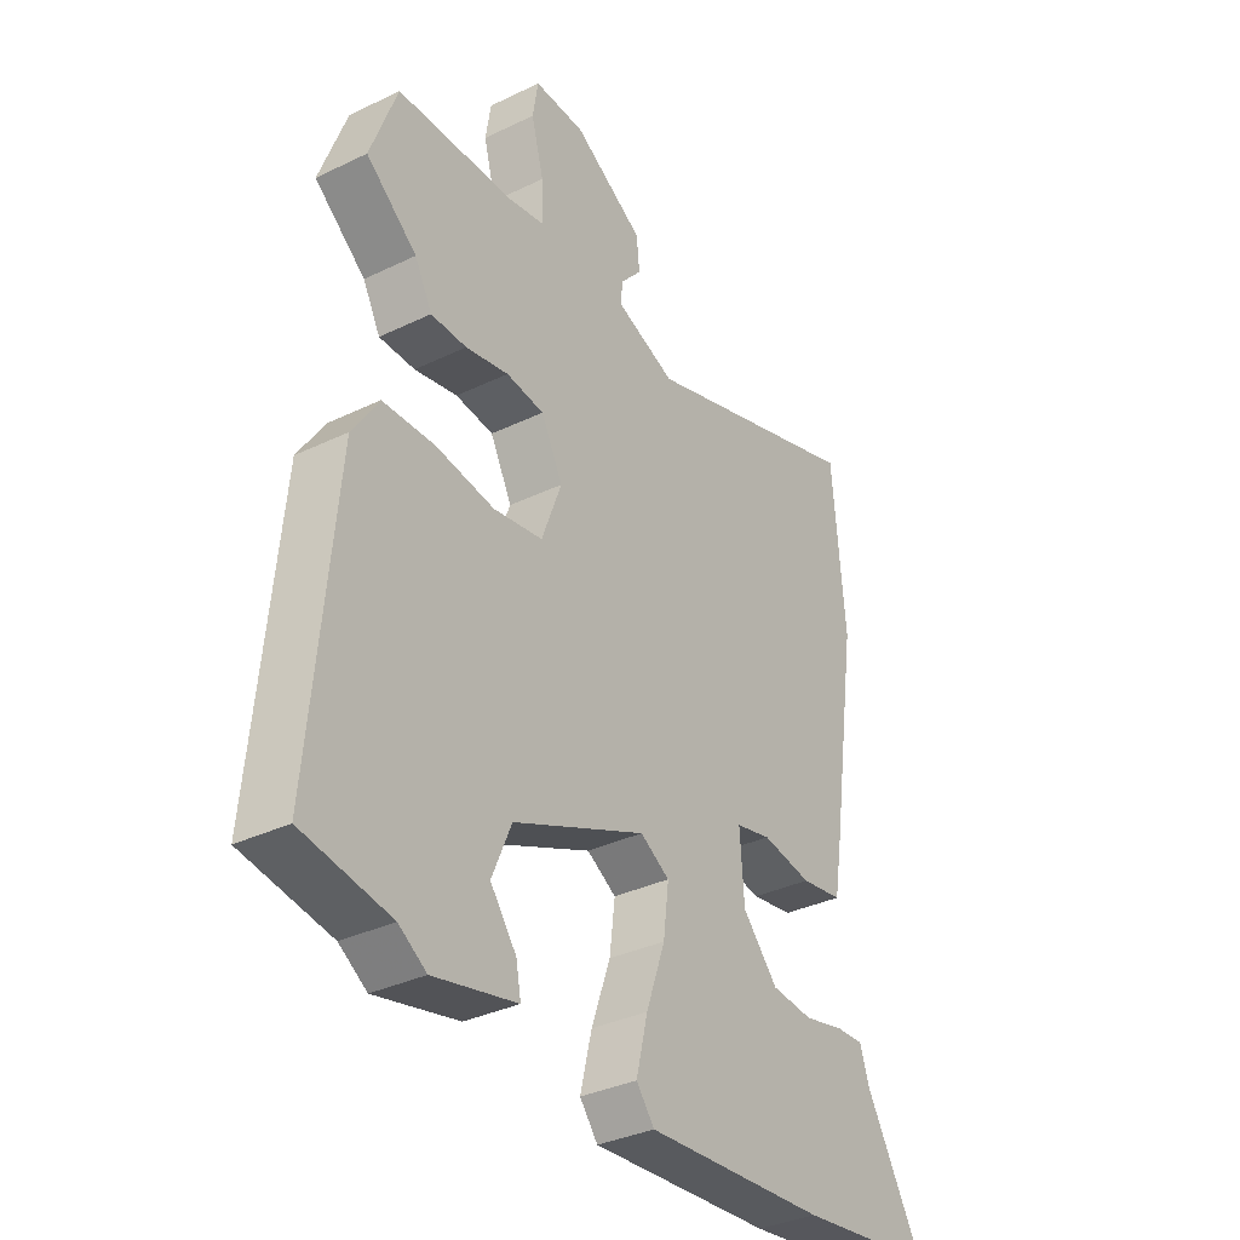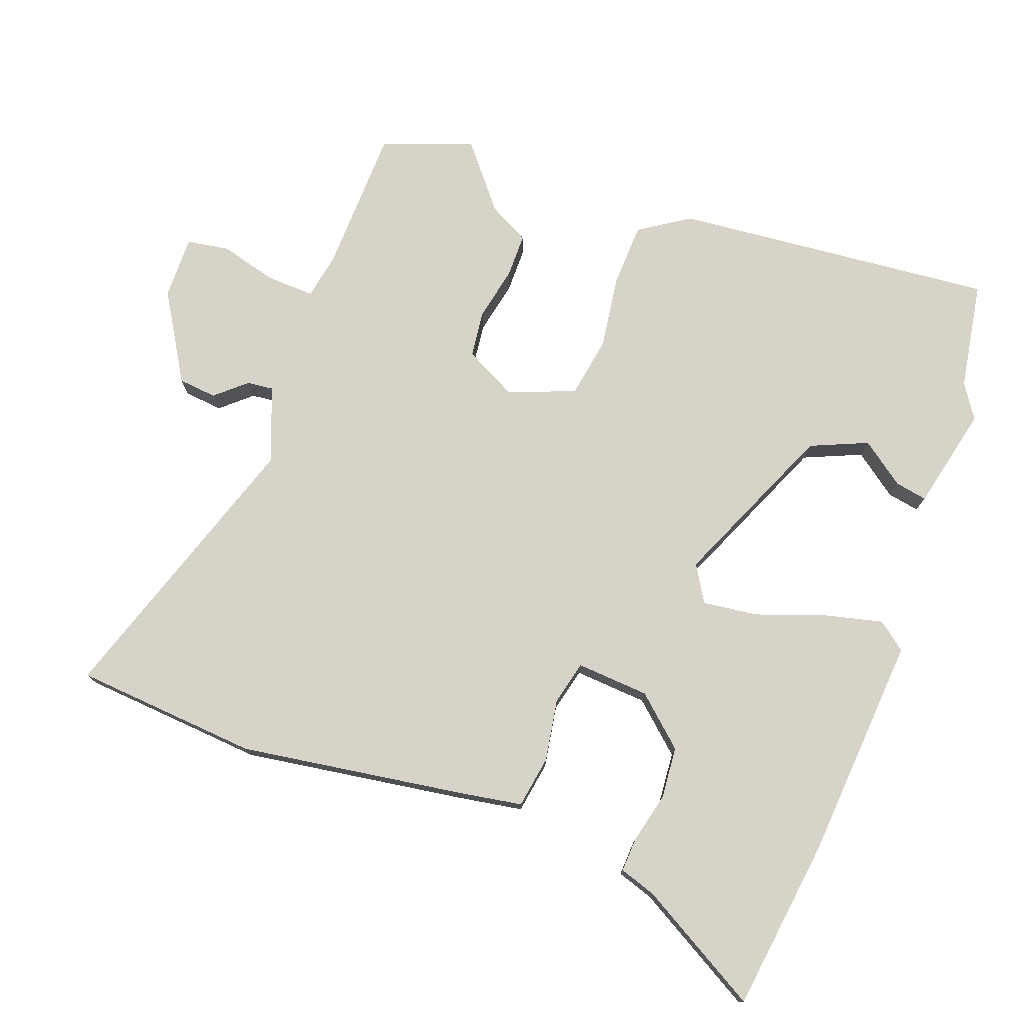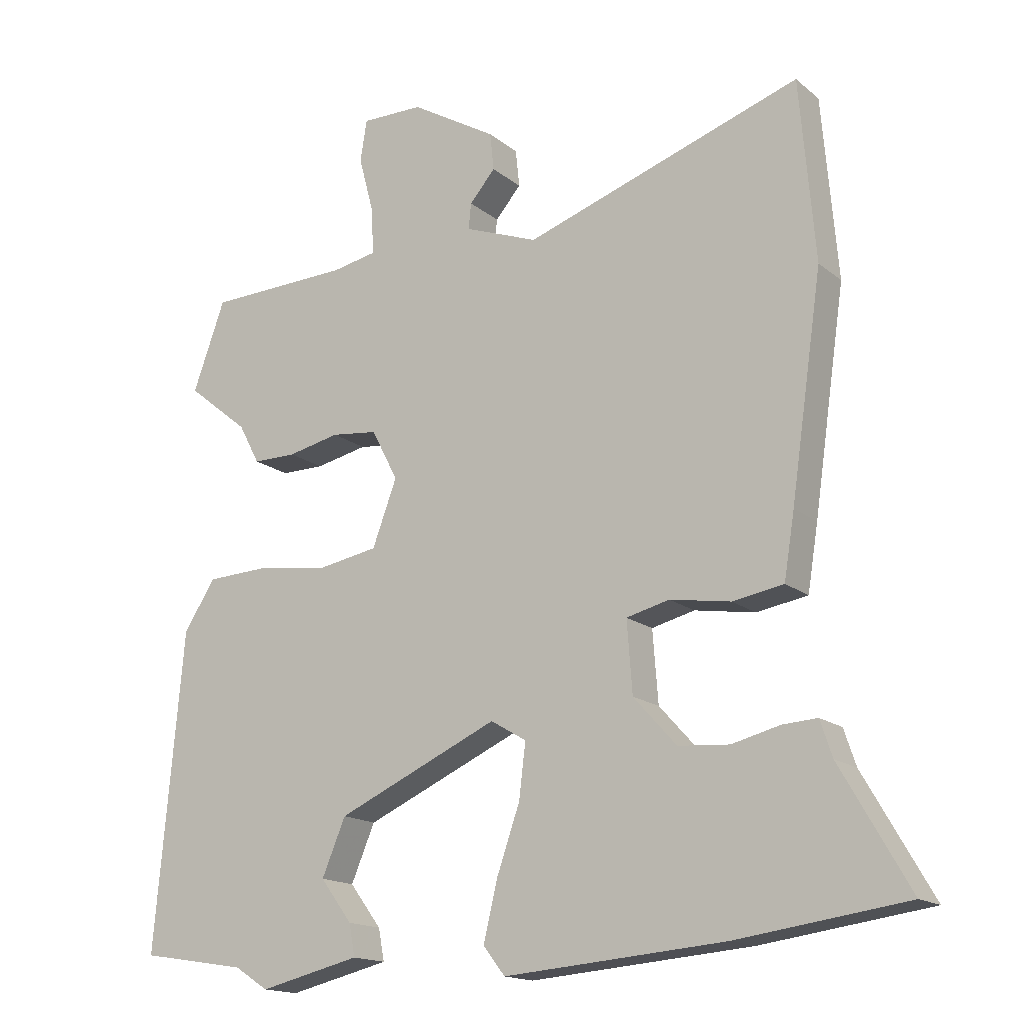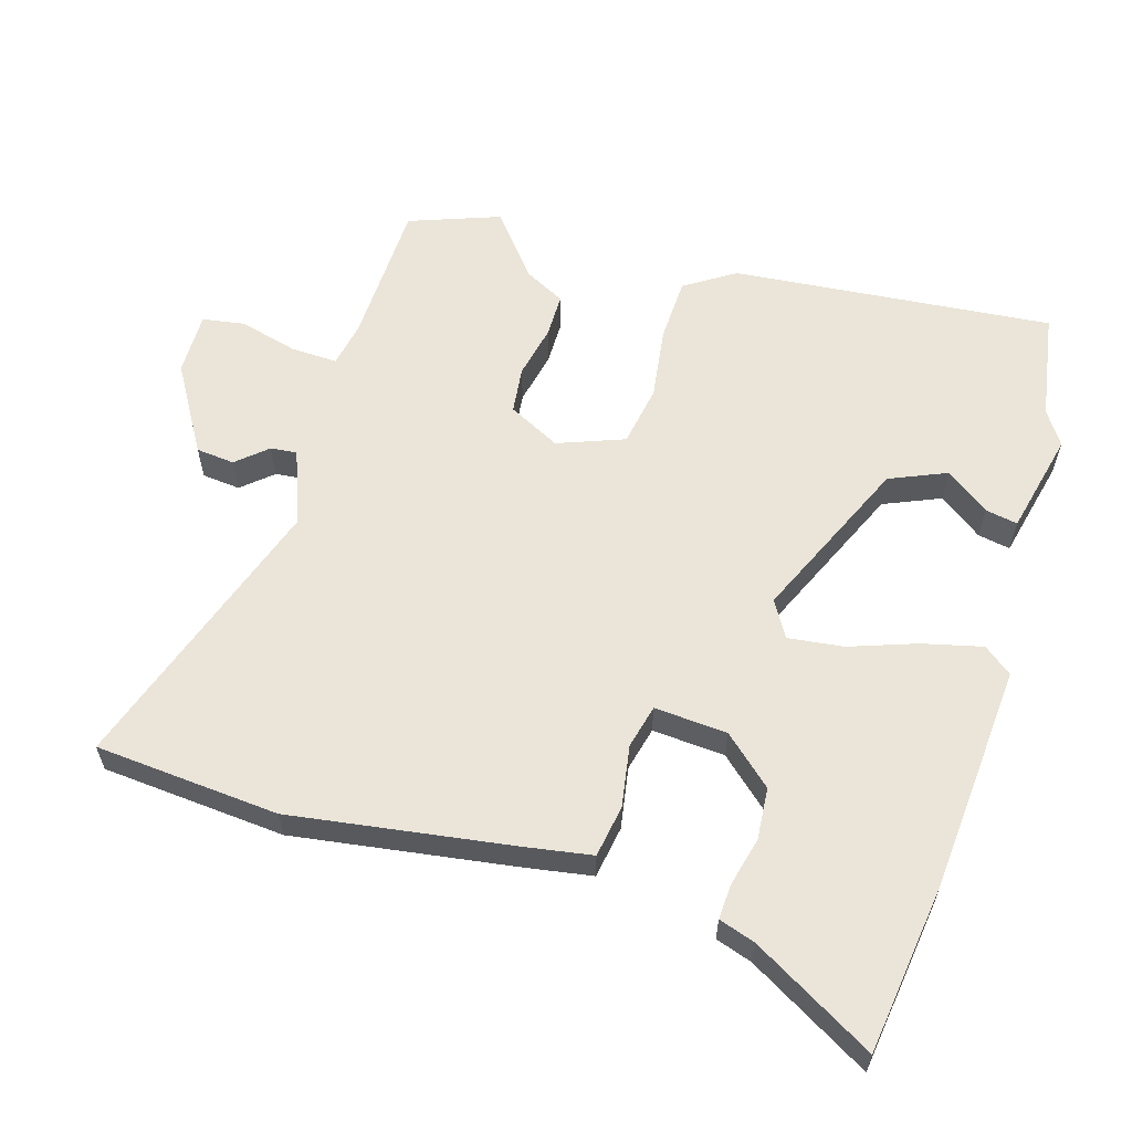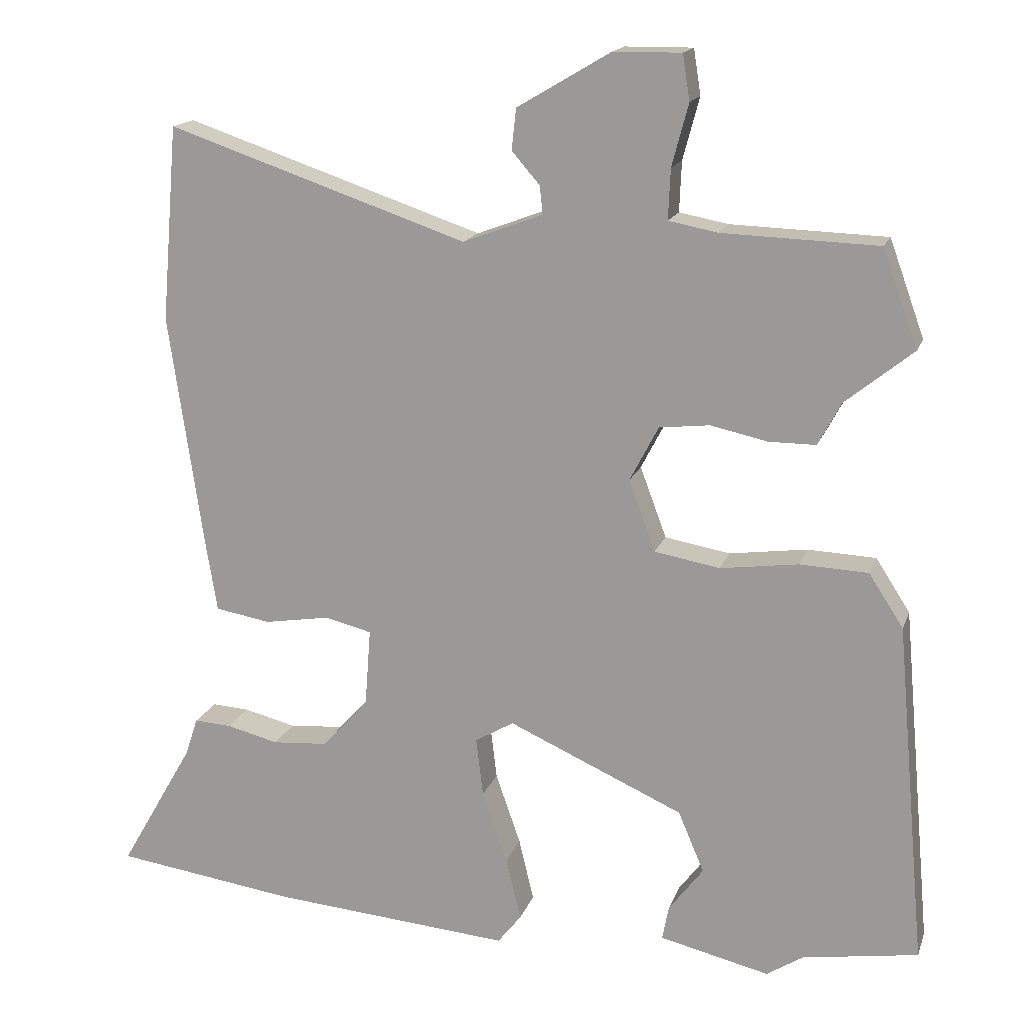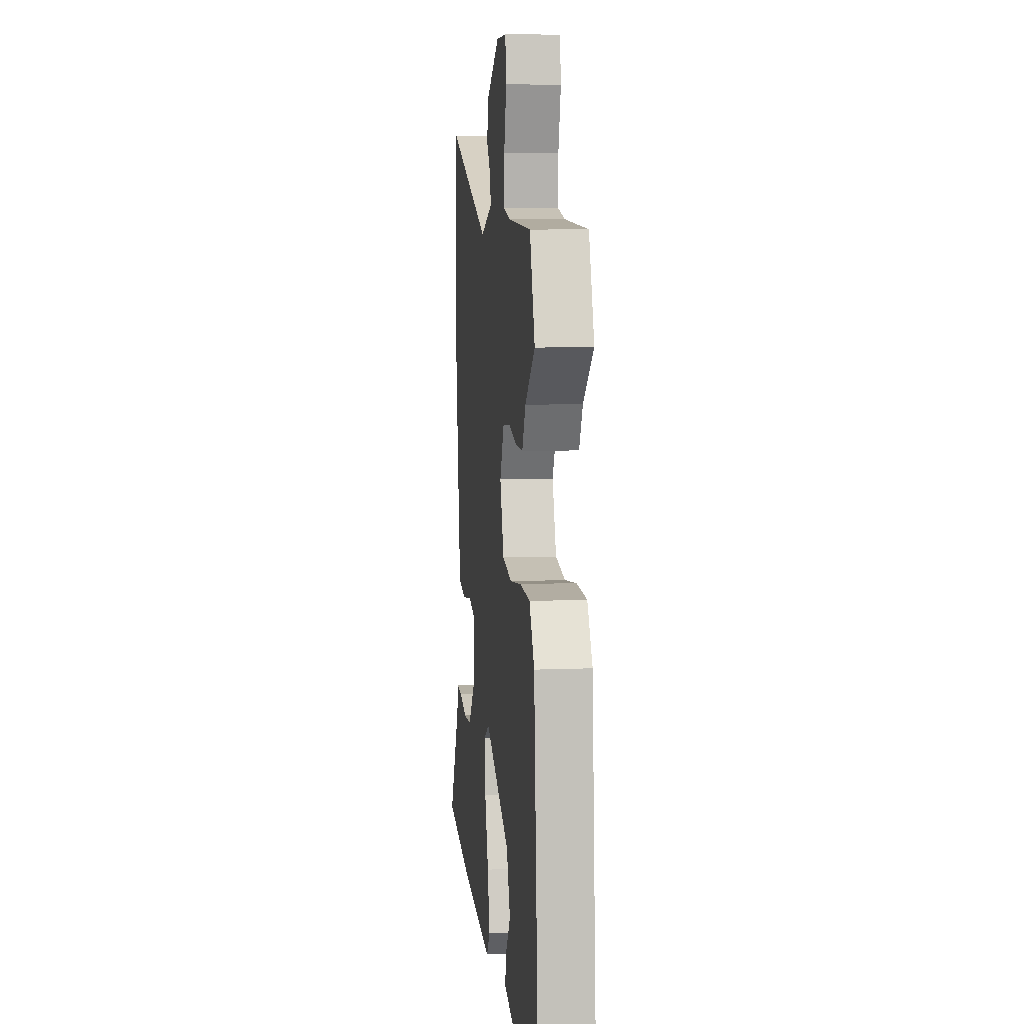
<metadata>
{"format":"obj","ext":"obj","renderer":"f3d","projection":"perspective","resolution":1024,"background":"white","views":[{"elev":-34.8,"azim":-57.2,"up":"+Z"},{"elev":76.0,"azim":109.9,"up":"+Y"},{"elev":-16.2,"azim":32.4,"up":"+Z"},{"elev":59.6,"azim":106.6,"up":"+Y"},{"elev":16.4,"azim":-164.1,"up":"+Z"},{"elev":8.2,"azim":-96.3,"up":"+Z"}]}
</metadata>
<code>
v 0.489 0.07 0.628
v 0.512 0.07 0.355
v 0.464 0.07 0.026
v 0.448 0.07 -0.072
v 0.371 0.07 -0.085
v 0.279 0.07 -0.07
v 0.214 0.07 -0.086
v 0.222 0.07 -0.194
v 0.287 0.07 -0.266
v 0.364 0.07 -0.272
v 0.437 0.07 -0.254
v 0.489 0.07 -0.251
v 0.507 0.07 -0.305
v 0.611 0.07 -0.485
v 0.357 0.07 -0.52
v 0.022 0.07 -0.547
v -0.011 0.07 -0.505
v 0.01 0.07 -0.417
v 0.045 0.07 -0.317
v 0.055 0.07 -0.235
v 0.001 0.07 -0.203
v -0.244 0.07 -0.312
v -0.28 0.07 -0.397
v -0.232 0.07 -0.461
v -0.223 0.07 -0.509
v -0.376 0.07 -0.545
v -0.427 0.07 -0.512
v -0.588 0.07 -0.486
v -0.545 0.07 -0.008
v -0.497 0.07 0.066
v -0.402 0.07 0.07
v -0.293 0.07 0.055
v -0.202 0.07 0.071
v -0.165 0.07 0.17
v -0.205 0.07 0.247
v -0.275 0.07 0.255
v -0.354 0.07 0.238
v -0.42 0.07 0.238
v -0.452 0.07 0.298
v -0.546 0.07 0.374
v -0.497 0.07 0.509
v -0.28 0.07 0.516
v -0.212 0.07 0.529
v -0.215 0.07 0.599
v -0.238 0.07 0.685
v -0.228 0.07 0.748
v -0.134 0.07 0.747
v -0.004 0.07 0.67
v 0.002 0.07 0.613
v -0.037 0.07 0.568
v -0.041 0.07 0.529
v 0.07 0.07 0.487
v 0.489 0 0.628
v 0.512 0 0.355
v 0.464 0 0.026
v 0.448 0 -0.072
v 0.371 0 -0.085
v 0.279 0 -0.07
v 0.214 0 -0.086
v 0.222 0 -0.194
v 0.287 0 -0.266
v 0.364 0 -0.272
v 0.437 0 -0.254
v 0.489 0 -0.251
v 0.507 0 -0.305
v 0.611 0 -0.485
v 0.357 0 -0.52
v 0.022 0 -0.547
v -0.011 0 -0.505
v 0.01 0 -0.417
v 0.045 0 -0.317
v 0.055 0 -0.235
v 0.001 0 -0.203
v -0.244 0 -0.312
v -0.28 0 -0.397
v -0.232 0 -0.461
v -0.223 0 -0.509
v -0.376 0 -0.545
v -0.427 0 -0.512
v -0.588 0 -0.486
v -0.545 0 -0.008
v -0.497 0 0.066
v -0.402 0 0.07
v -0.293 0 0.055
v -0.202 0 0.071
v -0.165 0 0.17
v -0.205 0 0.247
v -0.275 0 0.255
v -0.354 0 0.238
v -0.42 0 0.238
v -0.452 0 0.298
v -0.546 0 0.374
v -0.497 0 0.509
v -0.28 0 0.516
v -0.212 0 0.529
v -0.215 0 0.599
v -0.238 0 0.685
v -0.228 0 0.748
v -0.134 0 0.747
v -0.004 0 0.67
v 0.002 0 0.613
v -0.037 0 0.568
v -0.041 0 0.529
v 0.07 0 0.487
f 48 49 50
f 47 48 50
f 46 47 50
f 45 46 50
f 44 45 50
f 43 44 50 51
f 42 43 51 52
f 41 42 52
f 40 41 52
f 39 40 52
f 39 52 1
f 38 39 1
f 37 38 1
f 36 37 1
f 30 31 32
f 29 30 32
f 28 29 32
f 27 28 32
f 27 32 33
f 25 26 27
f 24 25 27
f 23 24 27
f 22 23 27 33
f 21 22 33 34
f 17 18 19
f 16 17 19
f 15 16 19
f 14 15 19
f 13 14 19
f 13 19 20
f 10 11 12 13
f 9 10 13
f 9 13 20
f 20 21 34
f 9 20 34
f 8 9 34
f 4 5 6
f 3 4 6
f 2 3 6
f 1 2 6
f 1 6 7
f 35 36 1
f 7 8 34 35
f 1 7 35
f 102 101 100
f 102 100 99
f 102 99 98
f 102 98 97
f 102 97 96
f 103 102 96 95
f 104 103 95 94
f 104 94 93
f 104 93 92
f 104 92 91
f 53 104 91
f 53 91 90
f 53 90 89
f 53 89 88
f 84 83 82
f 84 82 81
f 84 81 80
f 84 80 79
f 85 84 79
f 79 78 77
f 79 77 76
f 79 76 75
f 85 79 75 74
f 86 85 74 73
f 71 70 69
f 71 69 68
f 71 68 67
f 71 67 66
f 71 66 65
f 72 71 65
f 65 64 63 62
f 65 62 61
f 72 65 61
f 86 73 72
f 86 72 61
f 86 61 60
f 58 57 56
f 58 56 55
f 58 55 54
f 58 54 53
f 59 58 53
f 53 88 87
f 87 86 60 59
f 87 59 53
f 1 53 54 2
f 2 54 55 3
f 3 55 56 4
f 4 56 57 5
f 5 57 58 6
f 6 58 59 7
f 7 59 60 8
f 8 60 61 9
f 9 61 62 10
f 10 62 63 11
f 11 63 64 12
f 12 64 65 13
f 13 65 66 14
f 14 66 67 15
f 15 67 68 16
f 16 68 69 17
f 17 69 70 18
f 18 70 71 19
f 19 71 72 20
f 20 72 73 21
f 21 73 74 22
f 22 74 75 23
f 23 75 76 24
f 24 76 77 25
f 25 77 78 26
f 26 78 79 27
f 27 79 80 28
f 28 80 81 29
f 29 81 82 30
f 30 82 83 31
f 31 83 84 32
f 32 84 85 33
f 33 85 86 34
f 34 86 87 35
f 35 87 88 36
f 36 88 89 37
f 37 89 90 38
f 38 90 91 39
f 39 91 92 40
f 40 92 93 41
f 41 93 94 42
f 42 94 95 43
f 43 95 96 44
f 44 96 97 45
f 45 97 98 46
f 46 98 99 47
f 47 99 100 48
f 48 100 101 49
f 49 101 102 50
f 50 102 103 51
f 51 103 104 52
f 52 104 53 1

</code>
